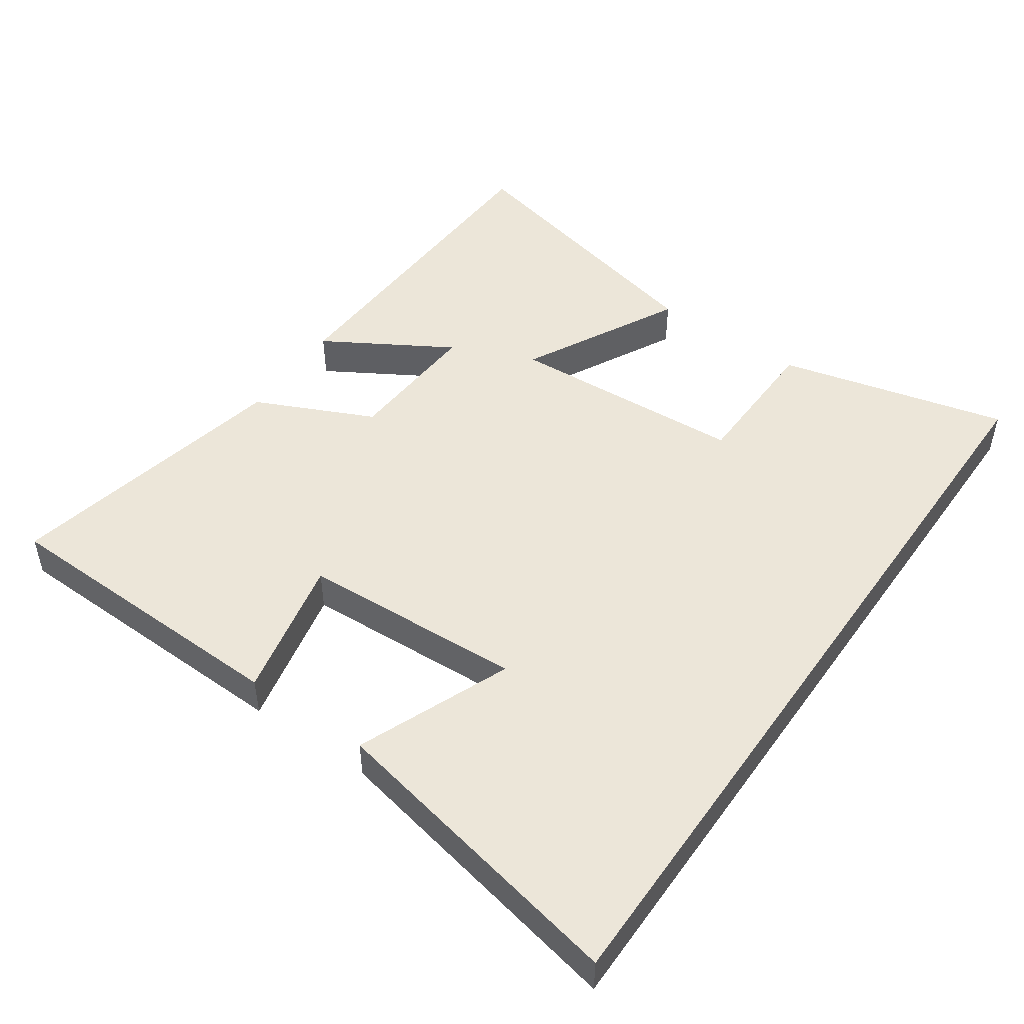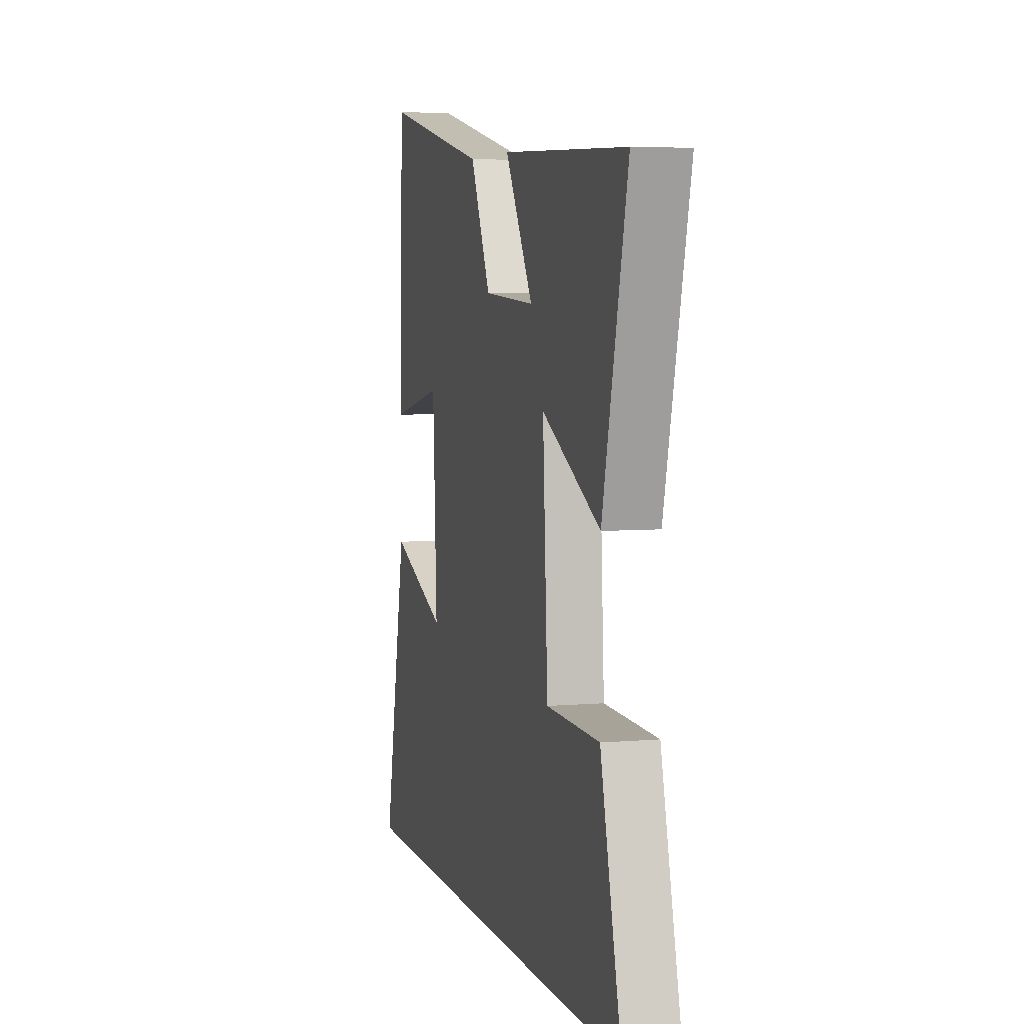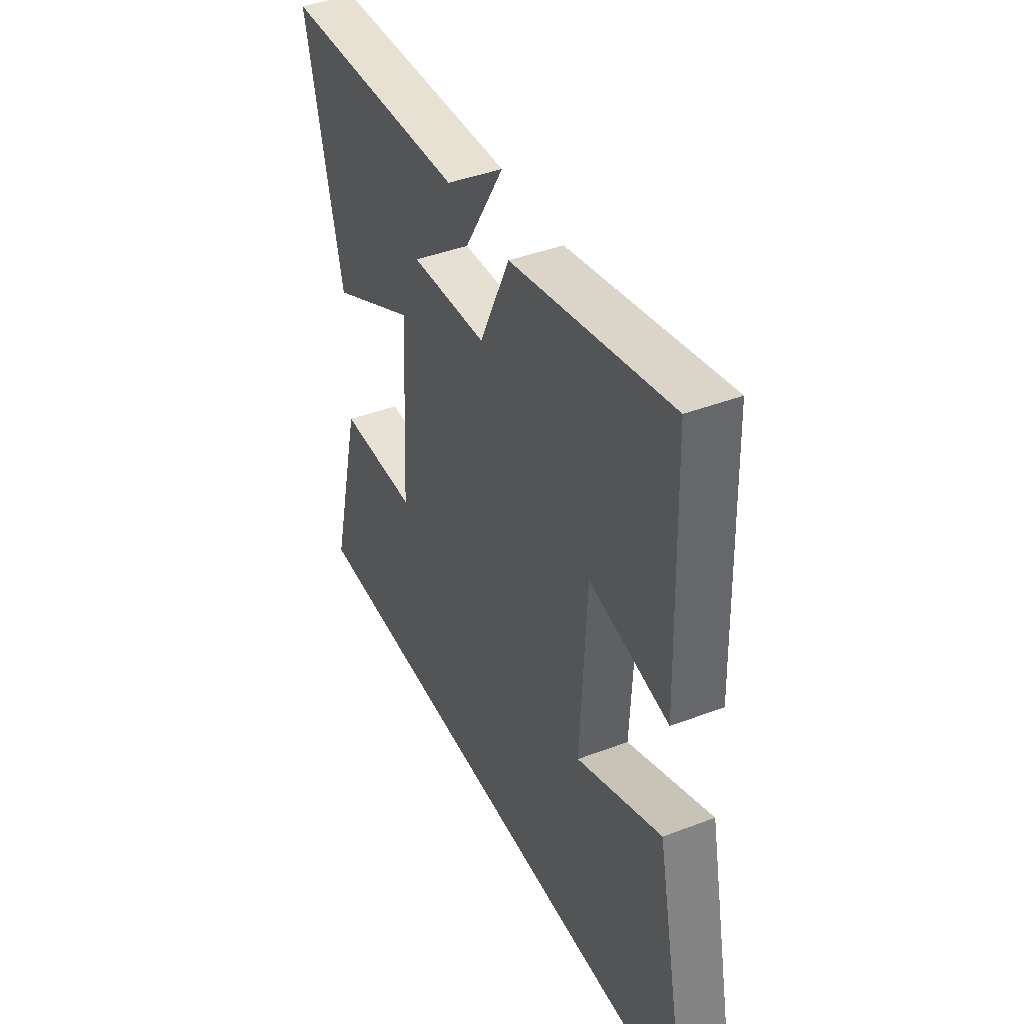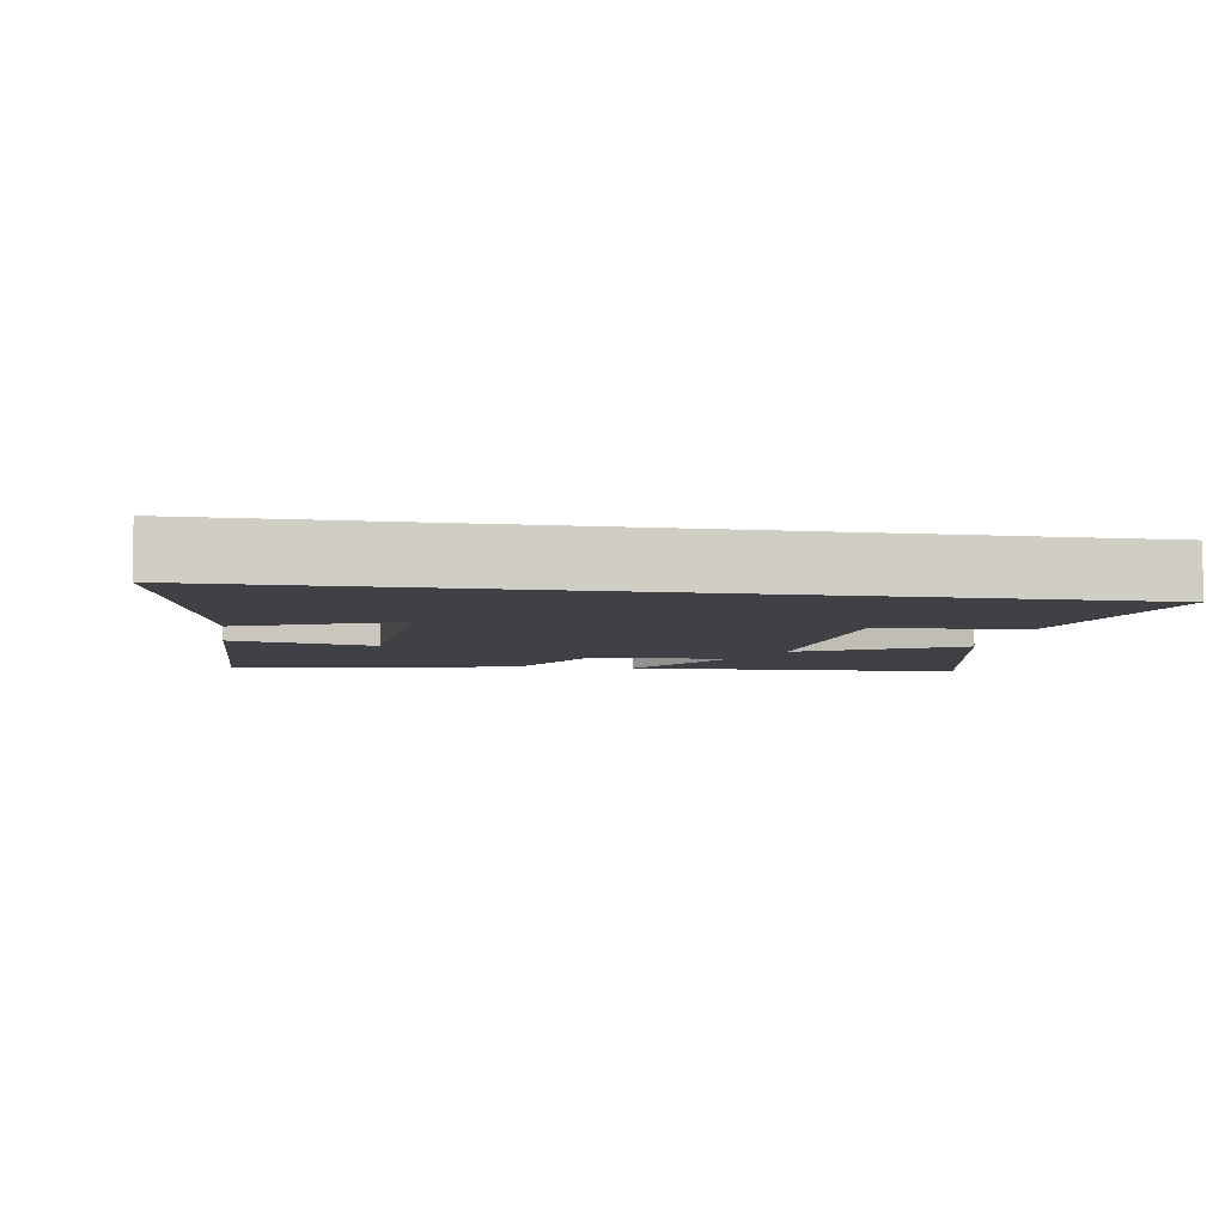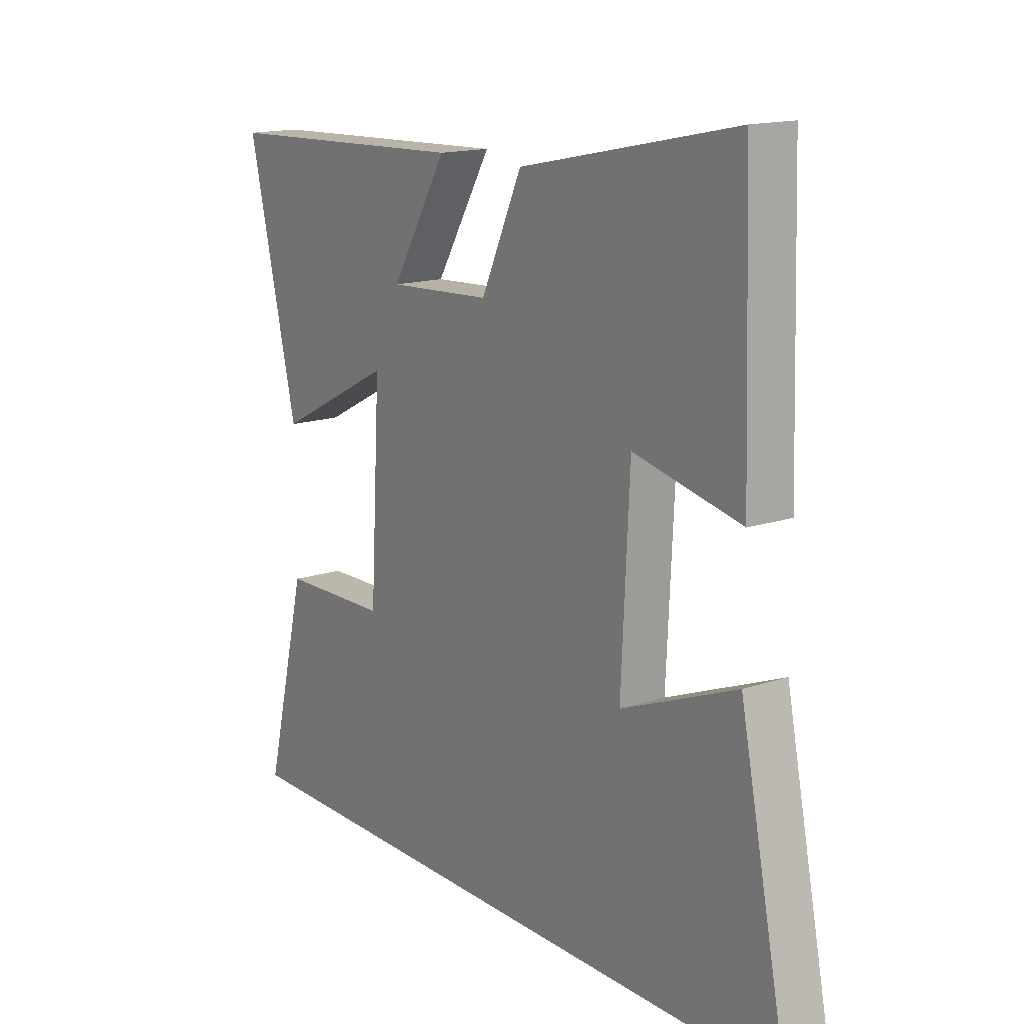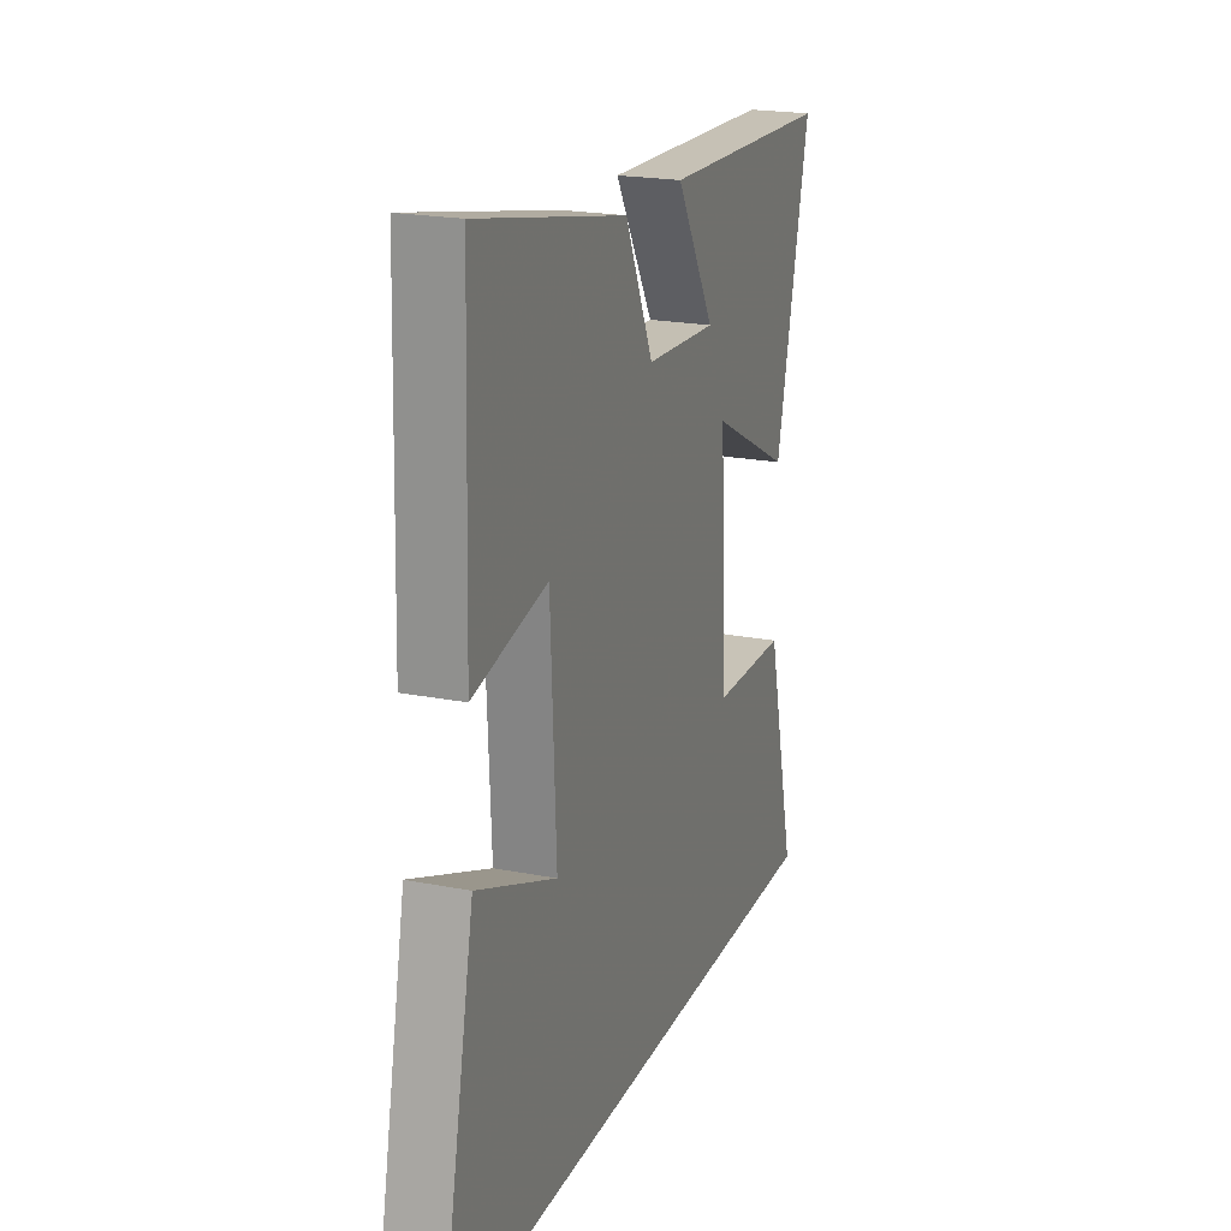
<metadata>
{"format":"obj","ext":"obj","renderer":"f3d","projection":"perspective","resolution":1024,"background":"white","views":[{"elev":48.9,"azim":124.8,"up":"+Y"},{"elev":5.4,"azim":-105.2,"up":"+Z"},{"elev":42.0,"azim":65.4,"up":"+Z"},{"elev":-6.0,"azim":170.7,"up":"+Y"},{"elev":15.4,"azim":54.8,"up":"+Z"},{"elev":20.9,"azim":109.4,"up":"+Z"}]}
</metadata>
<code>
v -0.583 0.07 -0.5
v -0.5 0.07 -0.164
v -0.29 0.07 -0.159
v -0.27 0.07 0.189
v -0.5 0.07 0.07
v -0.597 0.07 0.48
v -0.107 0.07 0.5
v -0.217 0.07 0.315
v -0.015 0.07 0.327
v 0.065 0.07 0.5
v 0.486 0.07 0.589
v 0.5 0.07 0.145
v 0.291 0.07 0.19
v 0.275 0.07 -0.136
v 0.5 0.07 -0.045
v 0.594 0.07 -0.5
v -0.583 0 -0.5
v -0.5 0 -0.164
v -0.29 0 -0.159
v -0.27 0 0.189
v -0.5 0 0.07
v -0.597 0 0.48
v -0.107 0 0.5
v -0.217 0 0.315
v -0.015 0 0.327
v 0.065 0 0.5
v 0.486 0 0.589
v 0.5 0 0.145
v 0.291 0 0.19
v 0.275 0 -0.136
v 0.5 0 -0.045
v 0.594 0 -0.5
f 14 15 16 1
f 13 14 1
f 10 11 12 13
f 9 10 13
f 8 9 13
f 5 6 7 8
f 4 5 8
f 3 4 8 13
f 1 2 3
f 1 3 13
f 17 32 31 30
f 17 30 29
f 29 28 27 26
f 29 26 25
f 29 25 24
f 24 23 22 21
f 24 21 20
f 29 24 20 19
f 19 18 17
f 29 19 17
f 1 17 18 2
f 2 18 19 3
f 3 19 20 4
f 4 20 21 5
f 5 21 22 6
f 6 22 23 7
f 7 23 24 8
f 8 24 25 9
f 9 25 26 10
f 10 26 27 11
f 11 27 28 12
f 12 28 29 13
f 13 29 30 14
f 14 30 31 15
f 15 31 32 16
f 16 32 17 1

</code>
